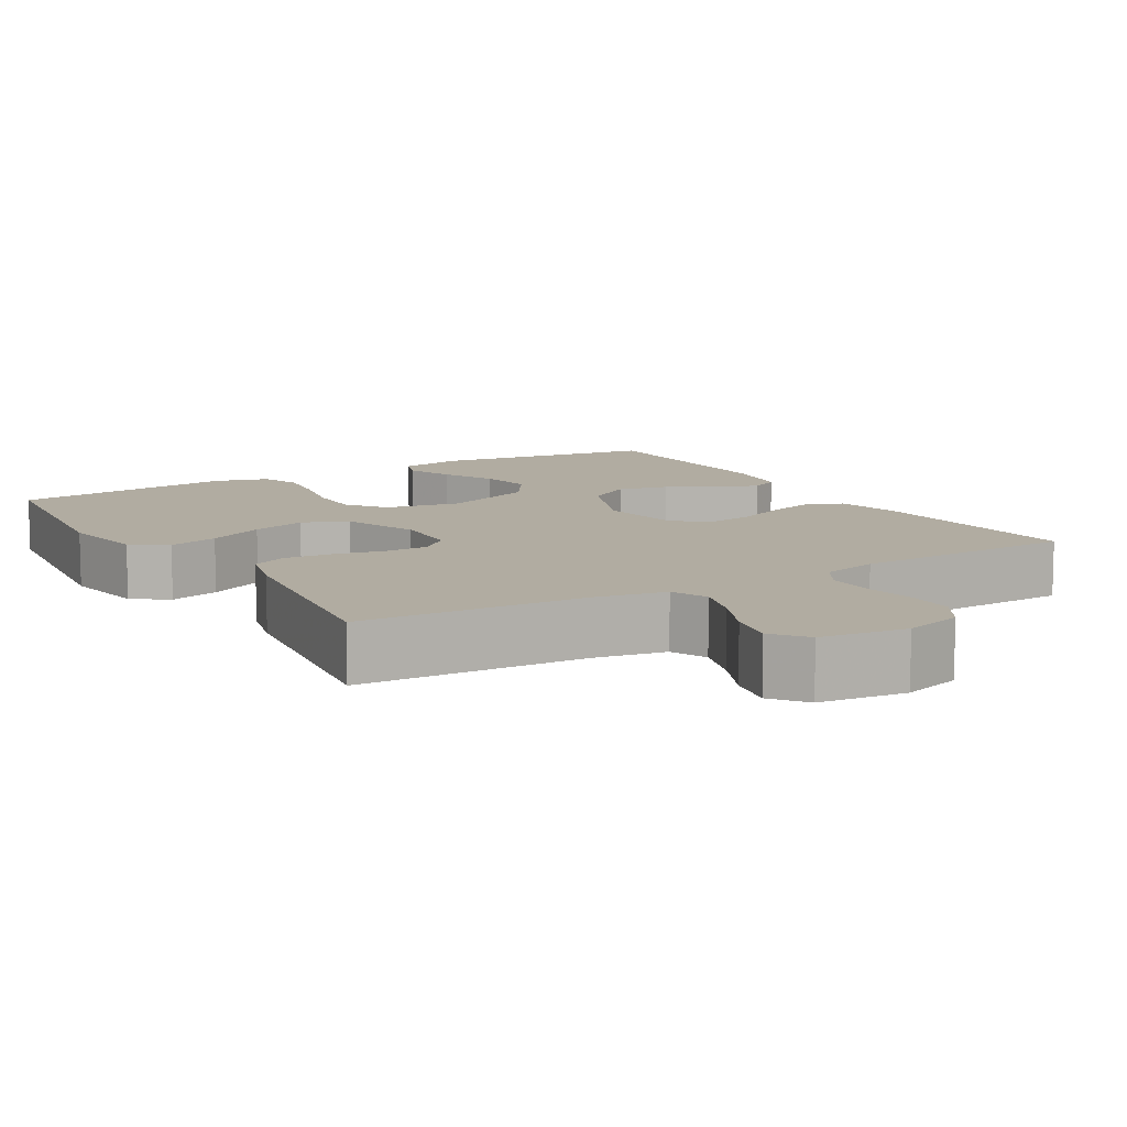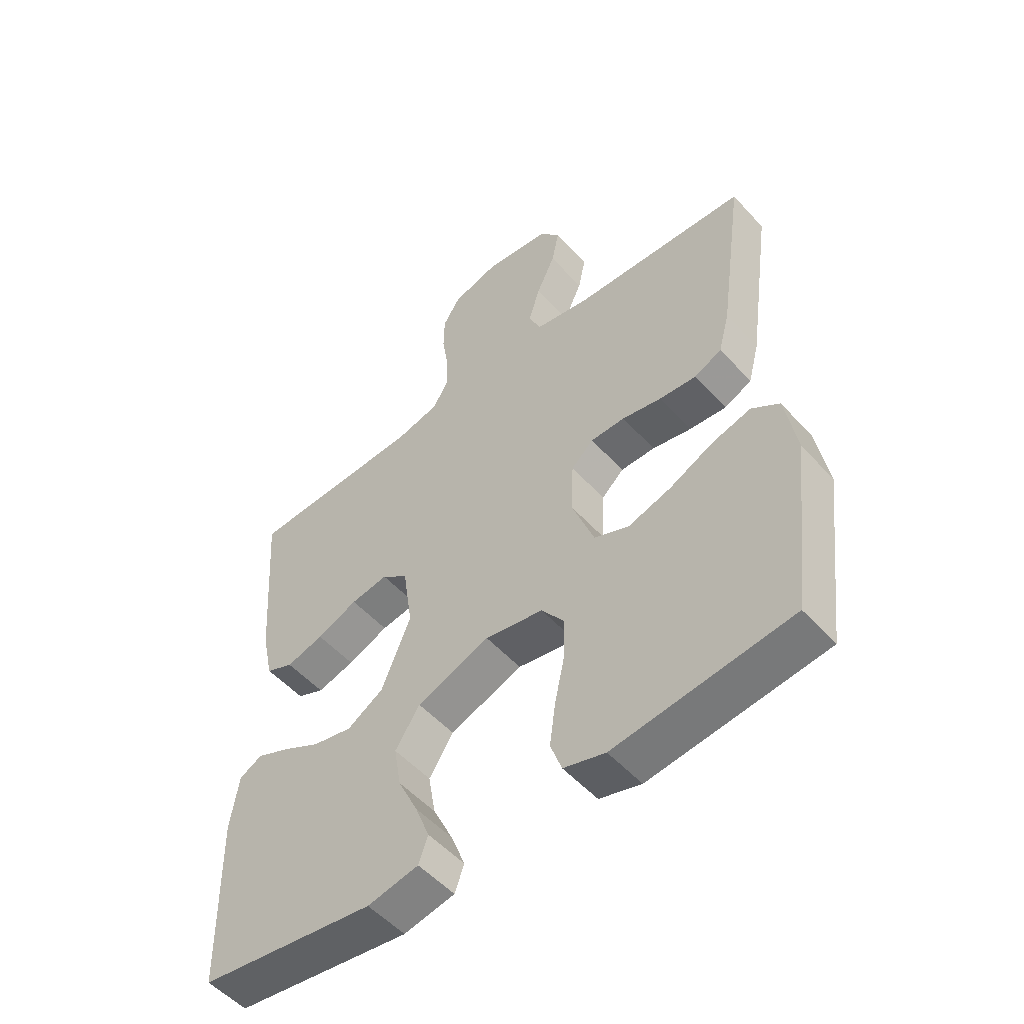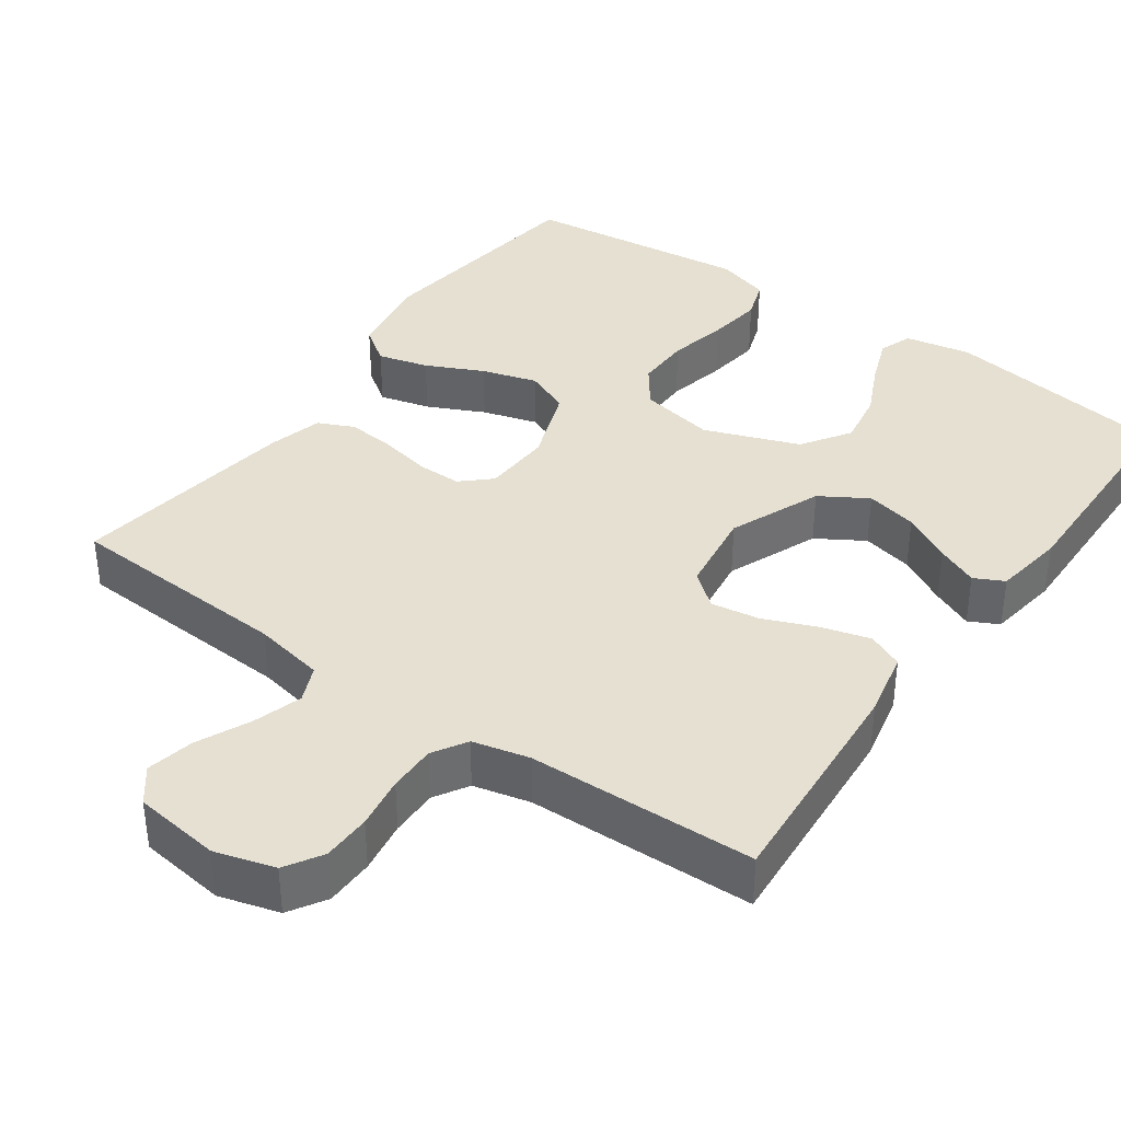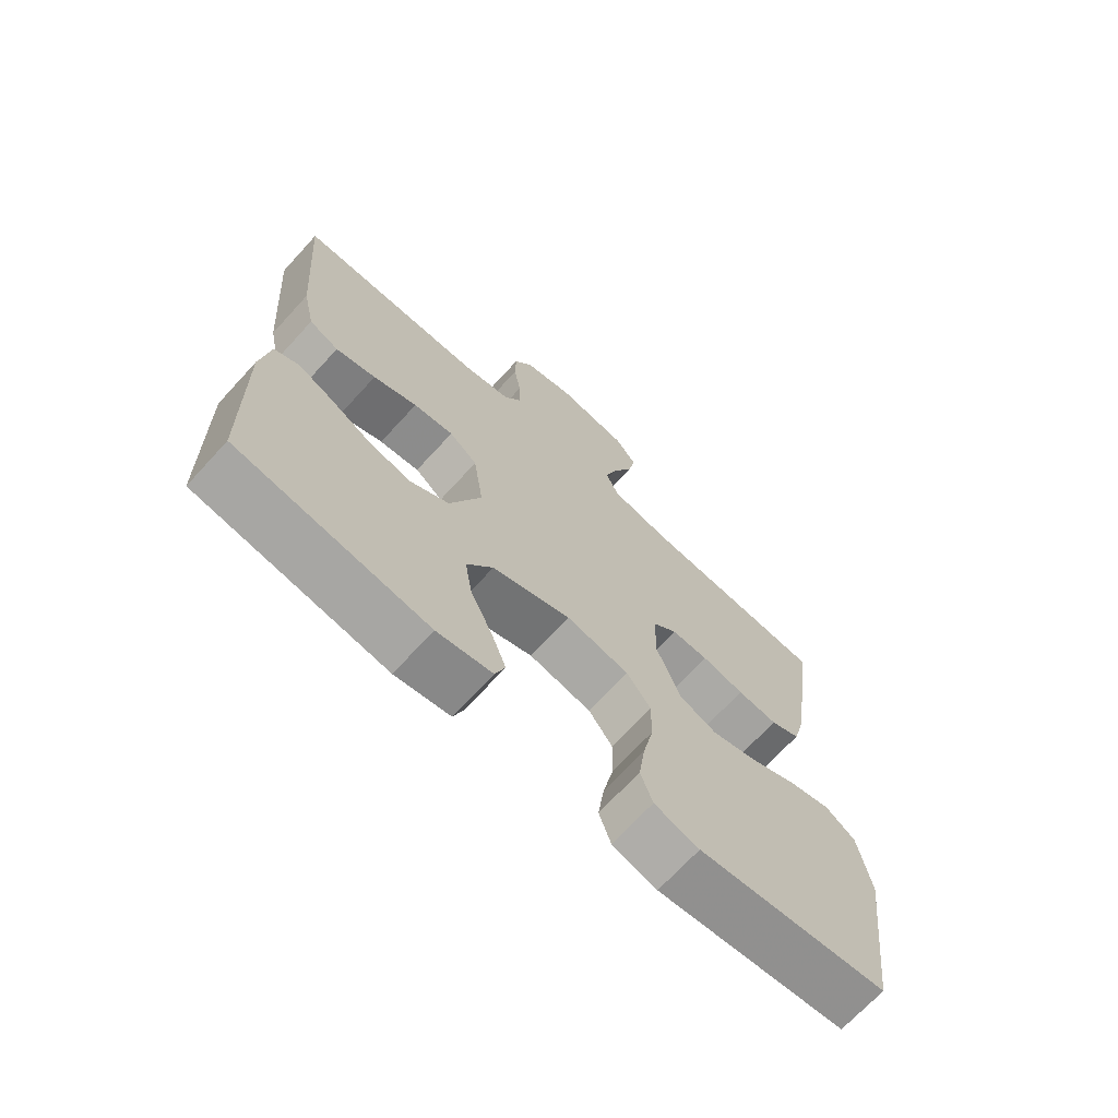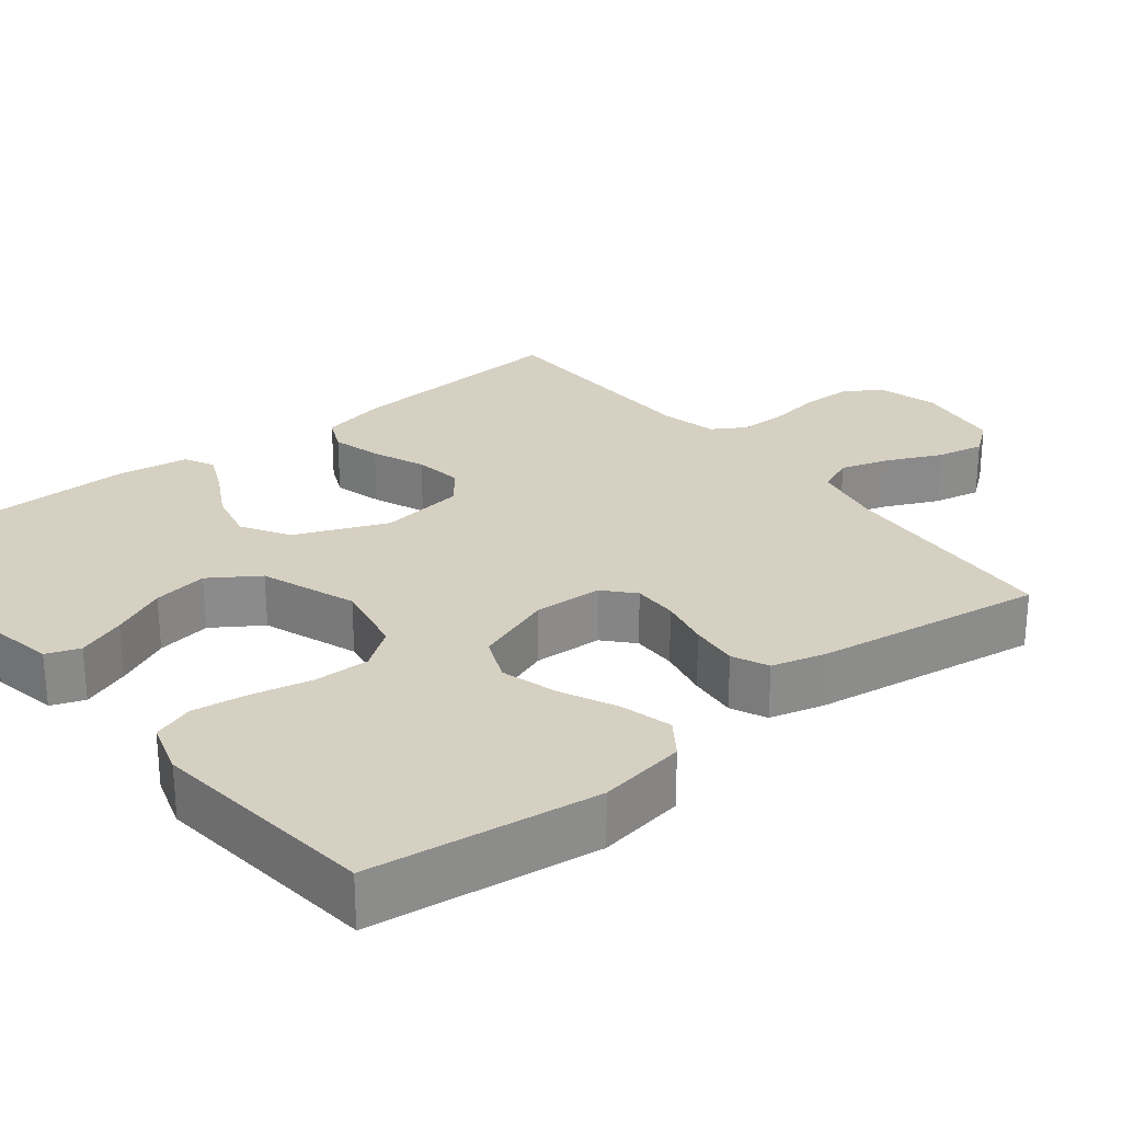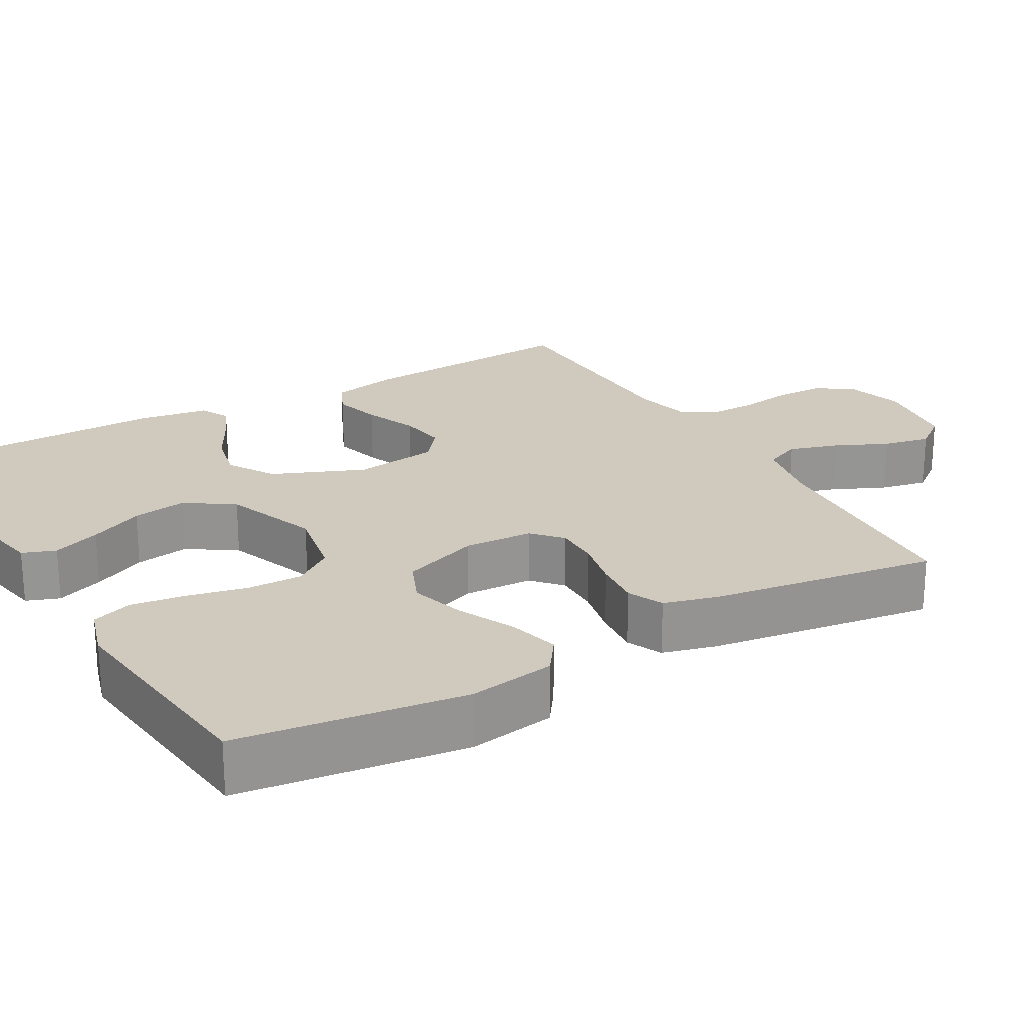
<metadata>
{"format":"obj","ext":"obj","renderer":"f3d","projection":"perspective","resolution":1024,"background":"white","views":[{"elev":10.2,"azim":-31.0,"up":"+Y"},{"elev":-53.0,"azim":-139.0,"up":"+Z"},{"elev":37.7,"azim":35.5,"up":"+Y"},{"elev":-69.8,"azim":137.5,"up":"+Z"},{"elev":26.5,"azim":-128.2,"up":"+Y"},{"elev":23.0,"azim":-119.6,"up":"+Y"}]}
</metadata>
<code>
v 0.5 0.07 -0.5
v 0.2 0.07 -0.543
v 0.113 0.07 -0.526
v 0.097 0.07 -0.482
v 0.121 0.07 -0.419
v 0.155 0.07 -0.347
v 0.167 0.07 -0.275
v 0.125 0.07 -0.211
v 0 0.07 -0.164
v -0.1 0.07 -0.183
v -0.138 0.07 -0.235
v -0.137 0.07 -0.308
v -0.12 0.07 -0.387
v -0.11 0.07 -0.46
v -0.129 0.07 -0.514
v -0.2 0.07 -0.535
v -0.5 0.07 -0.5
v -0.538 0.07 -0.2
v -0.519 0.07 -0.085
v -0.472 0.07 -0.052
v -0.405 0.07 -0.07
v -0.33 0.07 -0.106
v -0.257 0.07 -0.128
v -0.197 0.07 -0.103
v -0.159 0.07 0
v -0.163 0.07 0.091
v -0.201 0.07 0.126
v -0.26 0.07 0.126
v -0.327 0.07 0.112
v -0.391 0.07 0.106
v -0.438 0.07 0.128
v -0.457 0.07 0.2
v -0.5 0.07 0.5
v -0.2 0.07 0.516
v -0.106 0.07 0.534
v -0.085 0.07 0.582
v -0.105 0.07 0.647
v -0.137 0.07 0.717
v -0.15 0.07 0.78
v -0.115 0.07 0.825
v 0 0.07 0.84
v 0.079 0.07 0.817
v 0.109 0.07 0.768
v 0.11 0.07 0.704
v 0.099 0.07 0.635
v 0.098 0.07 0.572
v 0.125 0.07 0.527
v 0.2 0.07 0.509
v 0.5 0.07 0.5
v 0.478 0.07 0.2
v 0.459 0.07 0.112
v 0.412 0.07 0.091
v 0.348 0.07 0.109
v 0.278 0.07 0.138
v 0.214 0.07 0.148
v 0.169 0.07 0.112
v 0.153 0.07 0
v 0.203 0.07 -0.122
v 0.265 0.07 -0.16
v 0.333 0.07 -0.145
v 0.398 0.07 -0.11
v 0.453 0.07 -0.086
v 0.492 0.07 -0.106
v 0.506 0.07 -0.2
v 0.5 0 -0.5
v 0.2 0 -0.543
v 0.113 0 -0.526
v 0.097 0 -0.482
v 0.121 0 -0.419
v 0.155 0 -0.347
v 0.167 0 -0.275
v 0.125 0 -0.211
v 0 0 -0.164
v -0.1 0 -0.183
v -0.138 0 -0.235
v -0.137 0 -0.308
v -0.12 0 -0.387
v -0.11 0 -0.46
v -0.129 0 -0.514
v -0.2 0 -0.535
v -0.5 0 -0.5
v -0.538 0 -0.2
v -0.519 0 -0.085
v -0.472 0 -0.052
v -0.405 0 -0.07
v -0.33 0 -0.106
v -0.257 0 -0.128
v -0.197 0 -0.103
v -0.159 0 0
v -0.163 0 0.091
v -0.201 0 0.126
v -0.26 0 0.126
v -0.327 0 0.112
v -0.391 0 0.106
v -0.438 0 0.128
v -0.457 0 0.2
v -0.5 0 0.5
v -0.2 0 0.516
v -0.106 0 0.534
v -0.085 0 0.582
v -0.105 0 0.647
v -0.137 0 0.717
v -0.15 0 0.78
v -0.115 0 0.825
v 0 0 0.84
v 0.079 0 0.817
v 0.109 0 0.768
v 0.11 0 0.704
v 0.099 0 0.635
v 0.098 0 0.572
v 0.125 0 0.527
v 0.2 0 0.509
v 0.5 0 0.5
v 0.478 0 0.2
v 0.459 0 0.112
v 0.412 0 0.091
v 0.348 0 0.109
v 0.278 0 0.138
v 0.214 0 0.148
v 0.169 0 0.112
v 0.153 0 0
v 0.203 0 -0.122
v 0.265 0 -0.16
v 0.333 0 -0.145
v 0.398 0 -0.11
v 0.453 0 -0.086
v 0.492 0 -0.106
v 0.506 0 -0.2
f 4 5 6
f 3 4 6
f 2 3 6
f 1 2 6
f 64 1 6
f 63 64 6
f 62 63 6
f 61 62 6
f 60 61 6
f 59 60 6 7
f 58 59 7 8
f 57 58 8 9
f 56 57 9 10
f 52 53 54
f 51 52 54
f 50 51 54
f 49 50 54
f 48 49 54
f 47 48 54 55
f 46 47 55 56
f 43 44 45
f 42 43 45
f 41 42 45
f 40 41 45
f 39 40 45
f 38 39 45
f 37 38 45
f 36 37 45 46
f 46 56 10
f 36 46 10
f 35 36 10
f 32 33 34
f 31 32 34
f 30 31 34
f 29 30 34
f 28 29 34
f 27 28 34 35
f 20 21 22
f 19 20 22
f 18 19 22
f 17 18 22
f 16 17 22
f 15 16 22
f 14 15 22
f 13 14 22
f 12 13 22
f 11 12 22 23
f 10 11 23 24
f 26 27 35
f 25 26 35 10
f 10 24 25
f 70 69 68
f 70 68 67
f 70 67 66
f 70 66 65
f 70 65 128
f 70 128 127
f 70 127 126
f 70 126 125
f 70 125 124
f 71 70 124 123
f 72 71 123 122
f 73 72 122 121
f 74 73 121 120
f 118 117 116
f 118 116 115
f 118 115 114
f 118 114 113
f 118 113 112
f 119 118 112 111
f 120 119 111 110
f 109 108 107
f 109 107 106
f 109 106 105
f 109 105 104
f 109 104 103
f 109 103 102
f 109 102 101
f 110 109 101 100
f 74 120 110
f 74 110 100
f 74 100 99
f 98 97 96
f 98 96 95
f 98 95 94
f 98 94 93
f 98 93 92
f 99 98 92 91
f 86 85 84
f 86 84 83
f 86 83 82
f 86 82 81
f 86 81 80
f 86 80 79
f 86 79 78
f 86 78 77
f 86 77 76
f 87 86 76 75
f 88 87 75 74
f 99 91 90
f 74 99 90 89
f 89 88 74
f 1 65 66 2
f 2 66 67 3
f 3 67 68 4
f 4 68 69 5
f 5 69 70 6
f 6 70 71 7
f 7 71 72 8
f 8 72 73 9
f 9 73 74 10
f 10 74 75 11
f 11 75 76 12
f 12 76 77 13
f 13 77 78 14
f 14 78 79 15
f 15 79 80 16
f 16 80 81 17
f 17 81 82 18
f 18 82 83 19
f 19 83 84 20
f 20 84 85 21
f 21 85 86 22
f 22 86 87 23
f 23 87 88 24
f 24 88 89 25
f 25 89 90 26
f 26 90 91 27
f 27 91 92 28
f 28 92 93 29
f 29 93 94 30
f 30 94 95 31
f 31 95 96 32
f 32 96 97 33
f 33 97 98 34
f 34 98 99 35
f 35 99 100 36
f 36 100 101 37
f 37 101 102 38
f 38 102 103 39
f 39 103 104 40
f 40 104 105 41
f 41 105 106 42
f 42 106 107 43
f 43 107 108 44
f 44 108 109 45
f 45 109 110 46
f 46 110 111 47
f 47 111 112 48
f 48 112 113 49
f 49 113 114 50
f 50 114 115 51
f 51 115 116 52
f 52 116 117 53
f 53 117 118 54
f 54 118 119 55
f 55 119 120 56
f 56 120 121 57
f 57 121 122 58
f 58 122 123 59
f 59 123 124 60
f 60 124 125 61
f 61 125 126 62
f 62 126 127 63
f 63 127 128 64
f 64 128 65 1

</code>
